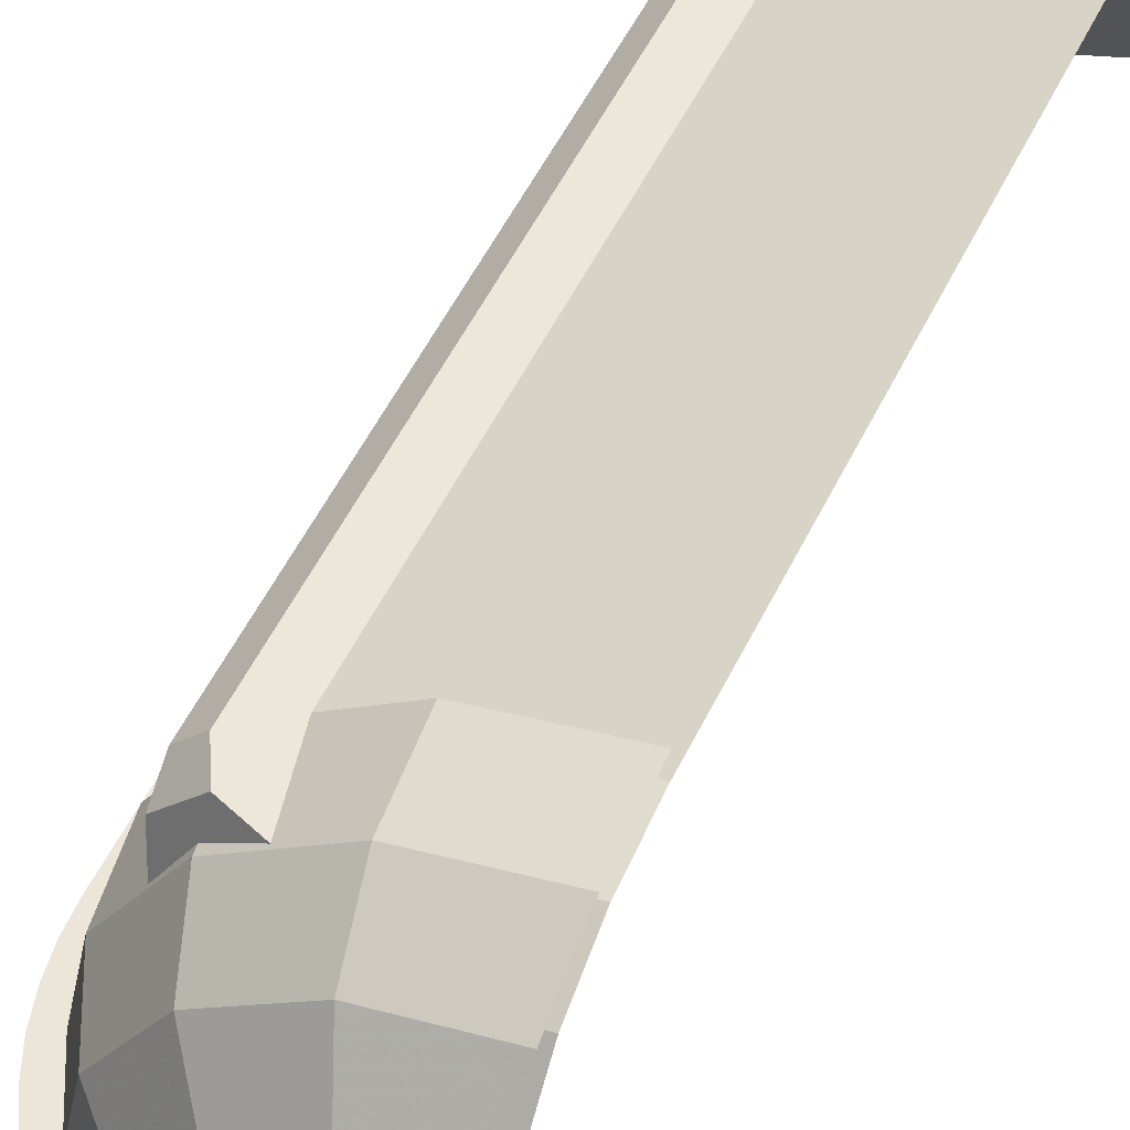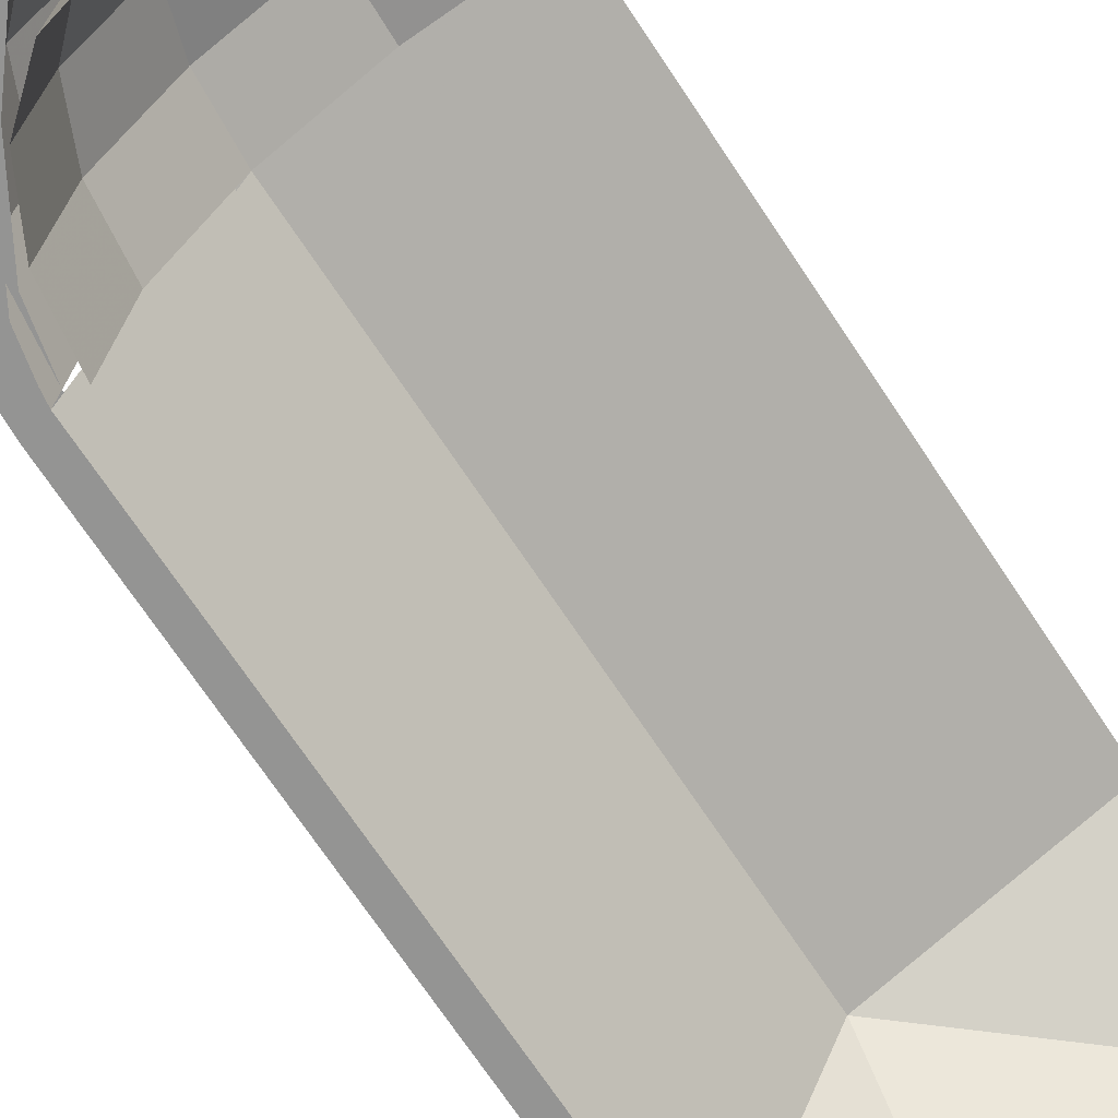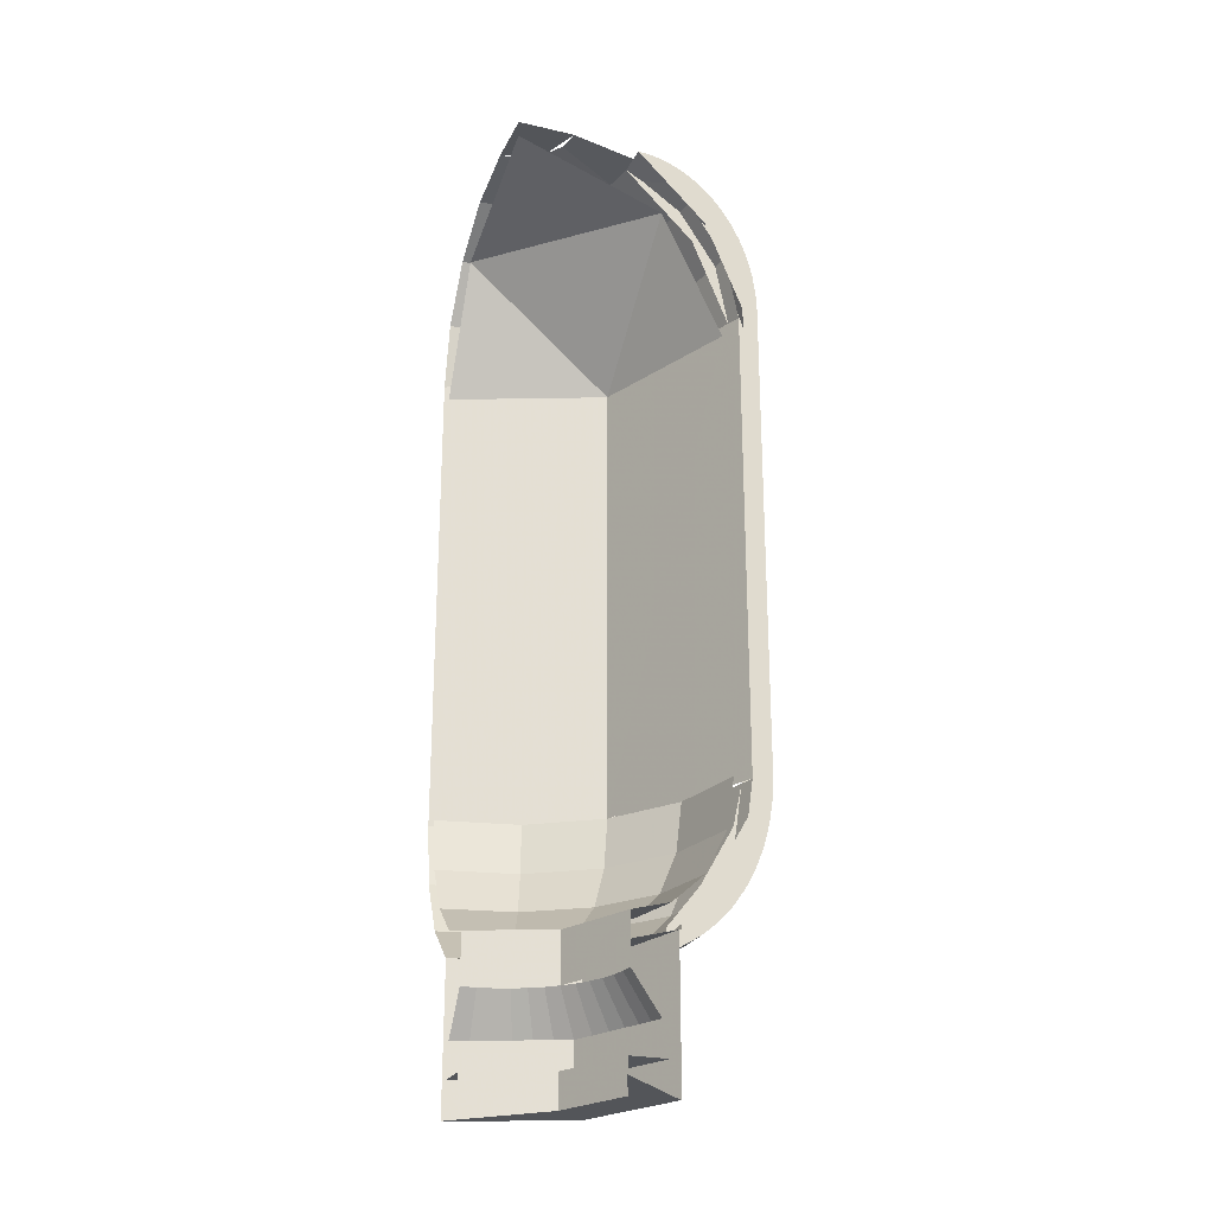
<metadata>
{"format":"obj","ext":"obj","renderer":"f3d","projection":"perspective","resolution":1024,"background":"white","views":[{"elev":49.3,"azim":-155.7,"up":"+Y"},{"elev":-67.0,"azim":-147.1,"up":"+Y"},{"elev":-24.4,"azim":-20.9,"up":"+Z"}]}
</metadata>
<code>
v 0.6788 0.6788 0
v 0.96 0 0
v 0.96 0 0.8702
v 0.6788 0.6788 0.8702
v 0 0.96 0
v 0.6788 0.6788 0
v 0.6788 0.6788 0.8702
v 0 0.96 0.8702
v 0.96 0 0
v 0.6788 0.6788 0
v 0 0.96 0
v 0.4773 0.4773 0
v 0.675 0 0
v 0.675 0 0.2
v 0.4773 0.4773 0.2
v 0 0.675 0
v 0.4773 0.4773 0
v 0.4773 0.4773 0.2
v 0 0.675 0.2
v 0.9546 0 0
v 0.675 0 0
v 0.4773 -0.4773 0
v 0.9546 0 0
v 0.4773 0.4773 0
v 0.675 0 0
v 0.6081 0.6081 0.2
v 0.86 0 0.2
v 0.86 0 0.4
v 0.6081 0.6081 0.4
v 0 0.86 0.2
v 0.6081 0.6081 0.2
v 0.6081 0.6081 0.4
v 0 0.86 0.4
v 0.9 0 0.2
v 0.6364 0.6364 0.2
v 0.4773 0.4773 0.2
v 0.675 0 0.2
v 0.6364 0.6364 0.2
v 0 0.9 0.2
v 0 0.675 0.2
v 0.4773 0.4773 0.2
v 0.688 0 0.65
v 0.6821 0.08978 0.65
v 0.8526 0.1122 0.4
v 0.86 0 0.4
v 0.6821 0.08978 0.65
v 0.6645 0.1781 0.65
v 0.8307 0.2226 0.4
v 0.8526 0.1122 0.4
v 0.6645 0.1781 0.65
v 0.6356 0.2633 0.65
v 0.7946 0.3291 0.4
v 0.8307 0.2226 0.4
v 0.6356 0.2633 0.65
v 0.5958 0.344 0.65
v 0.7448 0.43 0.4
v 0.7946 0.3291 0.4
v 0.5958 0.344 0.65
v 0.5459 0.4189 0.65
v 0.6823 0.5236 0.4
v 0.7448 0.43 0.4
v 0.5459 0.4189 0.65
v 0.4865 0.4865 0.65
v 0.6081 0.6081 0.4
v 0.6823 0.5236 0.4
v 0.4865 0.4865 0.65
v 0.4189 0.5459 0.65
v 0.5236 0.6823 0.4
v 0.6081 0.6081 0.4
v 0.4189 0.5459 0.65
v 0.344 0.5958 0.65
v 0.43 0.7448 0.4
v 0.5236 0.6823 0.4
v 0.344 0.5958 0.65
v 0.2633 0.6356 0.65
v 0.3291 0.7946 0.4
v 0.43 0.7448 0.4
v 0.2633 0.6356 0.65
v 0.1781 0.6645 0.65
v 0.2226 0.8307 0.4
v 0.3291 0.7946 0.4
v 0.1781 0.6645 0.65
v 0.08978 0.6821 0.65
v 0.1122 0.8526 0.4
v 0.2226 0.8307 0.4
v 0.08978 0.6821 0.65
v 0 0.688 0.65
v 0 0.86 0.4
v 0.1122 0.8526 0.4
v 0.4865 0.4865 0.65
v 0.688 0 0.65
v 0.688 0 0.95
v 0.4865 0.4865 0.95
v 0 0.688 0.65
v 0.4865 0.4865 0.65
v 0.4865 0.4865 0.95
v 0 0.688 0.95
v 0.7 0 0.8
v 0.6467 0.2679 0.8
v 0.8942 0.3704 0.8723
v 0.9679 0 0.8723
v 0.9679 0 0.8723
v 0.8942 0.3704 0.8723
v 1.104 0.4573 1.078
v 1.195 0 1.078
v 1.195 0 1.078
v 1.104 0.4573 1.078
v 1.244 0.5154 1.386
v 1.347 0 1.386
v 1.347 0 1.386
v 1.244 0.5154 1.386
v 1.293 0.5358 1.75
v 1.4 0 1.75
v 0.6467 0.2679 0.8
v 0.495 0.495 0.8
v 0.6844 0.6844 0.8723
v 0.8942 0.3704 0.8723
v 0.8942 0.3704 0.8723
v 0.6844 0.6844 0.8723
v 0.845 0.845 1.078
v 1.104 0.4573 1.078
v 1.104 0.4573 1.078
v 0.845 0.845 1.078
v 0.9523 0.9523 1.386
v 1.244 0.5154 1.386
v 1.244 0.5154 1.386
v 0.9523 0.9523 1.386
v 0.9899 0.9899 1.75
v 1.293 0.5358 1.75
v 0.495 0.495 0.8
v 0.2679 0.6467 0.8
v 0.3704 0.8942 0.8723
v 0.6844 0.6844 0.8723
v 0.6844 0.6844 0.8723
v 0.3704 0.8942 0.8723
v 0.4573 1.104 1.078
v 0.845 0.845 1.078
v 0.845 0.845 1.078
v 0.4573 1.104 1.078
v 0.5154 1.244 1.386
v 0.9523 0.9523 1.386
v 0.9523 0.9523 1.386
v 0.5154 1.244 1.386
v 0.5358 1.293 1.75
v 0.9899 0.9899 1.75
v 0.2679 0.6467 0.8
v 0 0.7 0.8
v 0 0.9679 0.8723
v 0.3704 0.8942 0.8723
v 0.3704 0.8942 0.8723
v 0 0.9679 0.8723
v 0 1.195 1.078
v 0.4573 1.104 1.078
v 0.4573 1.104 1.078
v 0 1.195 1.078
v 0 1.347 1.386
v 0.5154 1.244 1.386
v 0.5154 1.244 1.386
v 0 1.347 1.386
v 0 1.4 1.75
v 0.5358 1.293 1.75
v 0.35 0 5.7
v 0.3234 0.1339 5.7
v 0.6946 0.2877 5.62
v 0.7518 0 5.62
v 0.7518 0 5.62
v 0.6946 0.2877 5.62
v 1.009 0.4181 5.392
v 1.092 0 5.392
v 1.092 0 5.392
v 1.009 0.4181 5.392
v 1.22 0.5052 5.052
v 1.32 0 5.052
v 1.32 0 5.052
v 1.22 0.5052 5.052
v 1.293 0.5358 4.65
v 1.4 0 4.65
v 0.3234 0.1339 5.7
v 0.2475 0.2475 5.7
v 0.5316 0.5316 5.62
v 0.6946 0.2877 5.62
v 0.6946 0.2877 5.62
v 0.5316 0.5316 5.62
v 0.7725 0.7725 5.392
v 1.009 0.4181 5.392
v 1.009 0.4181 5.392
v 0.7725 0.7725 5.392
v 0.9335 0.9335 5.052
v 1.22 0.5052 5.052
v 1.22 0.5052 5.052
v 0.9335 0.9335 5.052
v 0.9899 0.9899 4.65
v 1.293 0.5358 4.65
v 0.2475 0.2475 5.7
v 0.1339 0.3234 5.7
v 0.2877 0.6946 5.62
v 0.5316 0.5316 5.62
v 0.5316 0.5316 5.62
v 0.2877 0.6946 5.62
v 0.4181 1.009 5.392
v 0.7725 0.7725 5.392
v 0.7725 0.7725 5.392
v 0.4181 1.009 5.392
v 0.5052 1.22 5.052
v 0.9335 0.9335 5.052
v 0.9335 0.9335 5.052
v 0.5052 1.22 5.052
v 0.5358 1.293 4.65
v 0.9899 0.9899 4.65
v 0.1339 0.3234 5.7
v 0 0.35 5.7
v 0 0.7518 5.62
v 0.2877 0.6946 5.62
v 0.2877 0.6946 5.62
v 0 0.7518 5.62
v 0 1.092 5.392
v 0.4181 1.009 5.392
v 0.4181 1.009 5.392
v 0 1.092 5.392
v 0 1.32 5.052
v 0.5052 1.22 5.052
v 0.5052 1.22 5.052
v 0 1.32 5.052
v 0 1.4 4.65
v 0.5358 1.293 4.65
v 0.688 0 0.95
v 0.6356 0.2633 0.95
v 0.8485 0.3515 1.011
v 0.9184 0 1.011
v 0.9184 0 1.011
v 0.8485 0.3515 1.011
v 1.029 0.4262 1.184
v 1.114 0 1.184
v 1.114 0 1.184
v 1.029 0.4262 1.184
v 1.15 0.4762 1.444
v 1.244 0 1.444
v 1.244 0 1.444
v 1.15 0.4762 1.444
v 1.192 0.4937 1.75
v 1.29 0 1.75
v 0.6356 0.2633 0.95
v 0.4865 0.4865 0.95
v 0.6494 0.6494 1.011
v 0.8485 0.3515 1.011
v 0.8485 0.3515 1.011
v 0.6494 0.6494 1.011
v 0.7875 0.7875 1.184
v 1.029 0.4262 1.184
v 1.029 0.4262 1.184
v 0.7875 0.7875 1.184
v 0.8797 0.8797 1.444
v 1.15 0.4762 1.444
v 1.15 0.4762 1.444
v 0.8797 0.8797 1.444
v 0.9122 0.9122 1.75
v 1.192 0.4937 1.75
v 0.4865 0.4865 0.95
v 0.2633 0.6356 0.95
v 0.3515 0.8485 1.011
v 0.6494 0.6494 1.011
v 0.6494 0.6494 1.011
v 0.3515 0.8485 1.011
v 0.4262 1.029 1.184
v 0.7875 0.7875 1.184
v 0.7875 0.7875 1.184
v 0.4262 1.029 1.184
v 0.4762 1.15 1.444
v 0.8797 0.8797 1.444
v 0.8797 0.8797 1.444
v 0.4762 1.15 1.444
v 0.4937 1.192 1.75
v 0.9122 0.9122 1.75
v 0.2633 0.6356 0.95
v 0 0.688 0.95
v 0 0.9184 1.011
v 0.3515 0.8485 1.011
v 0.3515 0.8485 1.011
v 0 0.9184 1.011
v 0 1.114 1.184
v 0.4262 1.029 1.184
v 0.4262 1.029 1.184
v 0 1.114 1.184
v 0 1.244 1.444
v 0.4762 1.15 1.444
v 0.4762 1.15 1.444
v 0 1.244 1.444
v 0 1.29 1.75
v 0.4937 1.192 1.75
v 0.9122 0.9122 1.75
v 1.29 0 1.75
v 1.29 0 4.5
v 0.9122 0.9122 4.5
v 0 1.29 1.75
v 0.9122 0.9122 1.75
v 0.9122 0.9122 4.5
v 0 1.29 4.5
v 0.9899 0.9899 1.75
v 1.4 0 1.75
v 1.4 0 4.65
v 0.9899 0.9899 4.65
v 0 1.4 1.75
v 0.9899 0.9899 1.75
v 0.9899 0.9899 4.65
v 0 1.4 4.65
v 1.29 0 4.5
v 0.9122 0 5.278
v 0.9122 0.9122 4.5
v 0 0.9122 5.278
v 0 1.29 4.5
v 0.9122 0.9122 4.5
v 0.9122 0 5.278
v 0 0.9122 5.278
v 0.9122 0.9122 4.5
v 0 0 5.6
v 0 0.9122 5.278
v 0.9122 0 5.278
v 0 0 5.7
v 0.35 0 5.7
v 0.2475 0.2475 5.7
v 0 0 5.7
v 0.2475 0.2475 5.7
v 0 0.35 5.7
v 0.96 0 0
v 0.9546 0 0
v 0 0.9546 0
v 0 0.96 0
v 1.255 -0.1 5.329
v 1.475 -0.1 4.65
v 1.475 0.1 4.65
v 1.255 0.1 5.329
v 0.725 -0.1 5.61
v 1.255 -0.1 5.329
v 1.255 0.1 5.329
v 0.725 0.1 5.61
v 1.475 0.1 1.75
v 1.467 0.1 1.61
v 1.467 -0.1 1.61
v 1.475 -0.1 1.75
v 1.467 0.1 1.61
v 1.445 0.1 1.472
v 1.445 -0.1 1.472
v 1.467 -0.1 1.61
v 1.445 0.1 1.472
v 1.408 0.1 1.339
v 1.408 -0.1 1.339
v 1.445 -0.1 1.472
v 1.408 0.1 1.339
v 1.358 0.1 1.212
v 1.358 -0.1 1.212
v 1.408 -0.1 1.339
v 1.358 0.1 1.212
v 1.294 0.1 1.096
v 1.294 -0.1 1.096
v 1.358 -0.1 1.212
v 1.294 0.1 1.096
v 1.219 0.1 0.9899
v 1.219 -0.1 0.9899
v 1.294 -0.1 1.096
v 1.219 0.1 0.9899
v 1.133 0.1 0.8971
v 1.133 -0.1 0.8971
v 1.219 -0.1 0.9899
v 1.133 0.1 0.8971
v 1.038 0.1 0.819
v 1.038 -0.1 0.819
v 1.133 -0.1 0.8971
v 1.038 0.1 0.819
v 0.9349 0.1 0.7568
v 0.9349 -0.1 0.7568
v 1.038 -0.1 0.819
v 1.255 0.1 5.329
v 1.475 0.1 4.65
v 1.469 0.1 4.775
v 1.32 0.1 5.234
v 1.32 0.1 5.234
v 1.469 0.1 4.775
v 1.449 0.1 4.898
v 1.375 0.1 5.13
v 1.375 0.1 5.13
v 1.449 0.1 4.898
v 1.418 0.1 5.017
v 1.255 0.1 5.329
v 0.725 0.1 5.61
v 0.8229 0.1 5.602
v 1.182 0.1 5.412
v 1.182 0.1 5.412
v 0.8229 0.1 5.602
v 0.9191 0.1 5.577
v 1.1 0.1 5.481
v 1.1 0.1 5.481
v 0.9191 0.1 5.577
v 1.012 0.1 5.537
v 1.255 0.1 5.329
v 1.15 0.1 5.2
v 0.725 0.1 5.61
v 1.38 0.1 4.65
v 1.15 0.1 5.2
v 1.255 0.1 5.329
v 1.475 0.1 4.65
v 1.475 0.1 1.75
v 1.467 0.1 1.61
v 1.445 0.1 1.472
v 1.475 0.1 1.75
v 1.445 0.1 1.472
v 1.408 0.1 1.339
v 1.475 0.1 1.75
v 1.408 0.1 1.339
v 1.358 0.1 1.212
v 1.475 0.1 1.75
v 1.358 0.1 1.212
v 1.294 0.1 1.096
v 1.475 0.1 1.75
v 1.294 0.1 1.096
v 1.219 0.1 0.9899
v 1.475 0.1 1.75
v 1.219 0.1 0.9899
v 1.133 0.1 0.8971
v 1.475 0.1 1.75
v 1.133 0.1 0.8971
v 1.038 0.1 0.819
v 1.475 0.1 1.75
v 1.038 0.1 0.819
v 0.9349 0.1 0.7568
v 0.9349 0.1 0.7568
v 1.125 0.1 1.15
v 1.325 0.1 1.5
v 1.475 0.1 1.75
v 1.475 0.1 1.75
v 1.325 0.1 1.5
v 1.38 0.1 1.75
v 1.125 0.1 1.15
v 0.9349 0.1 0.7568
v 0.925 0.1 0.9
v 1.475 0.1 1.75
v 1.38 0.1 1.75
v 1.38 0.1 4.65
v 1.475 0.1 4.65
v 1.255 -0.1 5.329
v 1.475 -0.1 4.65
v 1.469 -0.1 4.775
v 1.32 -0.1 5.234
v 1.32 -0.1 5.234
v 1.469 -0.1 4.775
v 1.449 -0.1 4.898
v 1.375 -0.1 5.13
v 1.375 -0.1 5.13
v 1.449 -0.1 4.898
v 1.418 -0.1 5.017
v 1.255 -0.1 5.329
v 0.725 -0.1 5.61
v 0.8229 -0.1 5.602
v 1.182 -0.1 5.412
v 1.182 -0.1 5.412
v 0.8229 -0.1 5.602
v 0.9191 -0.1 5.577
v 1.1 -0.1 5.481
v 1.1 -0.1 5.481
v 0.9191 -0.1 5.577
v 1.012 -0.1 5.537
v 1.15 -0.1 5.2
v 1.255 -0.1 5.329
v 0.725 -0.1 5.61
v 1.255 -0.1 5.329
v 1.15 -0.1 5.2
v 1.38 -0.1 4.65
v 1.475 -0.1 4.65
v 1.475 -0.1 1.75
v 1.467 -0.1 1.61
v 1.445 -0.1 1.472
v 1.475 -0.1 1.75
v 1.445 -0.1 1.472
v 1.408 -0.1 1.339
v 1.475 -0.1 1.75
v 1.408 -0.1 1.339
v 1.358 -0.1 1.212
v 1.475 -0.1 1.75
v 1.358 -0.1 1.212
v 1.294 -0.1 1.096
v 1.475 -0.1 1.75
v 1.294 -0.1 1.096
v 1.219 -0.1 0.9899
v 1.475 -0.1 1.75
v 1.219 -0.1 0.9899
v 1.133 -0.1 0.8971
v 1.475 -0.1 1.75
v 1.133 -0.1 0.8971
v 1.038 -0.1 0.819
v 1.475 -0.1 1.75
v 1.038 -0.1 0.819
v 0.9349 -0.1 0.7568
v 1.325 -0.1 1.5
v 1.125 -0.1 1.15
v 0.9349 -0.1 0.7568
v 1.475 -0.1 1.75
v 1.325 -0.1 1.5
v 1.475 -0.1 1.75
v 1.38 -0.1 1.75
v 0.9349 -0.1 0.7568
v 1.125 -0.1 1.15
v 0.925 -0.1 0.9
v 1.475 -0.1 4.65
v 1.38 -0.1 4.65
v 1.38 -0.1 1.75
v 1.475 -0.1 1.75
v 1.475 0.1 1.75
v 1.475 0.1 4.65
v 1.475 -0.1 4.65
v 1.475 -0.1 1.75
v 1.114 1.008 1.6
v 1.103 0.9351 1.459
v 1.078 0.7601 1.4
v 1.008 1.114 1.6
v 0.9351 1.103 1.459
v 0.7601 1.078 1.4
v 1.103 0.9351 1.459
v 1.114 1.008 1.6
v 1.008 1.114 1.6
v 0.9973 1.041 1.459
v 1.078 0.7601 1.4
v 1.103 0.9351 1.459
v 0.9973 1.041 1.459
v 0.9723 0.8662 1.4
v 0.9973 1.041 1.459
v 1.008 1.114 1.6
v 0.9351 1.103 1.459
v 0.9723 0.8662 1.4
v 0.9973 1.041 1.459
v 0.9351 1.103 1.459
v 0.7601 1.078 1.4
v 1.114 1.008 4.575
v 1.103 0.9351 4.716
v 1.078 0.7601 4.775
v 1.008 1.114 4.575
v 0.9351 1.103 4.716
v 0.7601 1.078 4.775
v 1.103 0.9351 4.716
v 1.114 1.008 4.575
v 1.008 1.114 4.575
v 0.9973 1.041 4.716
v 1.078 0.7601 4.775
v 1.103 0.9351 4.716
v 0.9973 1.041 4.716
v 0.9723 0.8662 4.775
v 0.9973 1.041 4.716
v 1.008 1.114 4.575
v 0.9351 1.103 4.716
v 0.9723 0.8662 4.775
v 0.9973 1.041 4.716
v 0.9351 1.103 4.716
v 0.7601 1.078 4.775
v 1.078 0.7601 4.775
v 1.09 0.8405 4.65
v 1.114 1.008 4.575
v 1.078 0.7601 1.4
v 1.114 1.008 1.6
v 1.09 0.8405 1.75
v 1.09 0.8405 1.75
v 1.114 1.008 1.6
v 1.114 1.008 4.575
v 1.09 0.8405 4.65
v 0.8405 1.09 4.65
v 0.7601 1.078 4.775
v 1.008 1.114 4.575
v 1.008 1.114 1.6
v 0.7601 1.078 1.4
v 0.8405 1.09 1.75
v 1.008 1.114 4.575
v 1.008 1.114 1.6
v 0.8405 1.09 1.75
v 0.8405 1.09 4.65
v 1.008 1.114 4.575
v 1.114 1.008 4.575
v 1.114 1.008 1.6
v 1.008 1.114 1.6
g mesh7107311
f 1 3 2
f 3 1 4
f 5 7 6
f 7 5 8
g mesh7107315
f 9 11 10
g mesh7107319
f 12 13 14
f 14 15 12
f 16 17 18
f 18 19 16
g mesh7107323
f 20 22 21
f 23 25 24
g mesh7107327
f 26 27 28
f 28 29 26
f 30 31 32
f 32 33 30
g mesh7107331
f 34 35 36
f 36 37 34
f 38 39 40
f 40 41 38
g mesh7107333
f 42 43 44
f 44 45 42
f 46 47 48
f 48 49 46
f 50 51 52
f 52 53 50
f 54 55 56
f 56 57 54
f 58 59 60
f 60 61 58
f 62 63 64
f 64 65 62
f 66 67 68
f 68 69 66
f 70 71 72
f 72 73 70
f 74 75 76
f 76 77 74
f 78 79 80
f 80 81 78
f 82 83 84
f 84 85 82
f 86 87 88
f 88 89 86
g mesh7107337
f 90 91 92
f 92 93 90
f 94 95 96
f 96 97 94
g mesh7107341
f 98 99 100
f 100 101 98
f 102 103 104
f 104 105 102
f 106 107 108
f 108 109 106
f 110 111 112
f 112 113 110
f 114 115 116
f 116 117 114
f 118 119 120
f 120 121 118
f 122 123 124
f 124 125 122
f 126 127 128
f 128 129 126
f 130 131 132
f 132 133 130
f 134 135 136
f 136 137 134
f 138 139 140
f 140 141 138
f 142 143 144
f 144 145 142
f 146 147 148
f 148 149 146
f 150 151 152
f 152 153 150
f 154 155 156
f 156 157 154
f 158 159 160
f 160 161 158
g mesh7107343
f 162 164 163
f 164 162 165
f 166 168 167
f 168 166 169
f 170 172 171
f 172 170 173
f 174 176 175
f 176 174 177
f 178 180 179
f 180 178 181
f 182 184 183
f 184 182 185
f 186 188 187
f 188 186 189
f 190 192 191
f 192 190 193
f 194 196 195
f 196 194 197
f 198 200 199
f 200 198 201
f 202 204 203
f 204 202 205
f 206 208 207
f 208 206 209
f 210 212 211
f 212 210 213
f 214 216 215
f 216 214 217
f 218 220 219
f 220 218 221
f 222 224 223
f 224 222 225
g mesh7107345
f 226 228 227
f 228 226 229
f 230 232 231
f 232 230 233
f 234 236 235
f 236 234 237
f 238 240 239
f 240 238 241
f 242 244 243
f 244 242 245
f 246 248 247
f 248 246 249
f 250 252 251
f 252 250 253
f 254 256 255
f 256 254 257
f 258 260 259
f 260 258 261
f 262 264 263
f 264 262 265
f 266 268 267
f 268 266 269
f 270 272 271
f 272 270 273
f 274 276 275
f 276 274 277
f 278 280 279
f 280 278 281
f 282 284 283
f 284 282 285
f 286 288 287
f 288 286 289
g mesh7107347
f 290 291 292
f 292 293 290
f 294 295 296
f 296 297 294
g mesh7107349
f 298 300 299
f 300 298 301
f 302 304 303
f 304 302 305
g mesh7107351
f 306 307 308
f 309 310 311
f 312 313 314
f 315 316 317
g mesh7107353
f 318 319 320
f 321 322 323
f 324 325 326
f 326 327 324
g mesh7107358
f 328 329 330
f 330 331 328
f 332 333 334
f 334 335 332
g mesh7107365
f 336 338 337
f 338 336 339
f 340 342 341
f 342 340 343
f 344 346 345
f 346 344 347
f 348 350 349
f 350 348 351
f 352 354 353
f 354 352 355
f 356 358 357
f 358 356 359
f 360 362 361
f 362 360 363
f 364 366 365
f 366 364 367
f 368 370 369
f 370 368 371
g mesh7107367
f 372 374 373
f 374 372 375
f 376 378 377
f 378 376 379
f 380 382 381
g mesh7107369
f 383 384 385
f 385 386 383
f 387 388 389
f 389 390 387
f 391 392 393
f 394 395 396
f 397 398 399
f 399 400 397
g mesh7107371
f 401 402 403
f 404 405 406
f 407 408 409
f 410 411 412
f 413 414 415
f 416 417 418
f 419 420 421
f 422 423 424
f 425 426 427
f 427 428 425
f 429 430 431
f 432 433 434
g mesh7107373
f 435 436 437
f 437 438 435
g mesh7107375
f 439 440 441
f 441 442 439
f 443 444 445
f 445 446 443
f 447 448 449
g mesh7107377
f 450 452 451
f 452 450 453
f 454 456 455
f 456 454 457
f 458 460 459
f 461 462 463
f 464 465 466
f 466 467 464
g mesh7107379
f 468 470 469
f 471 473 472
f 474 476 475
f 477 479 478
f 480 482 481
f 483 485 484
f 486 488 487
f 489 491 490
f 492 493 494
f 494 495 492
f 496 497 498
f 499 500 501
g mesh7107381
f 502 503 504
f 504 505 502
f 506 507 508
f 508 509 506
g mesh7107384
f 510 512 511
g mesh7107387
f 513 514 515
g mesh7107389
f 516 518 517
f 518 516 519
f 520 522 521
f 522 520 523
g mesh7107391
f 524 526 525
f 527 529 528
f 529 527 530
g mesh7107394
f 531 532 533
g mesh7107397
f 534 536 535
g mesh7107399
f 537 538 539
f 539 540 537
f 541 542 543
f 543 544 541
g mesh7107401
f 545 546 547
f 548 549 550
f 550 551 548
f 552 553 554
f 555 556 557
f 558 559 560
f 560 561 558
f 562 563 564
f 565 566 567
f 568 569 570
f 570 571 568
g mesh7107403
f 572 573 574
f 574 575 572

</code>
